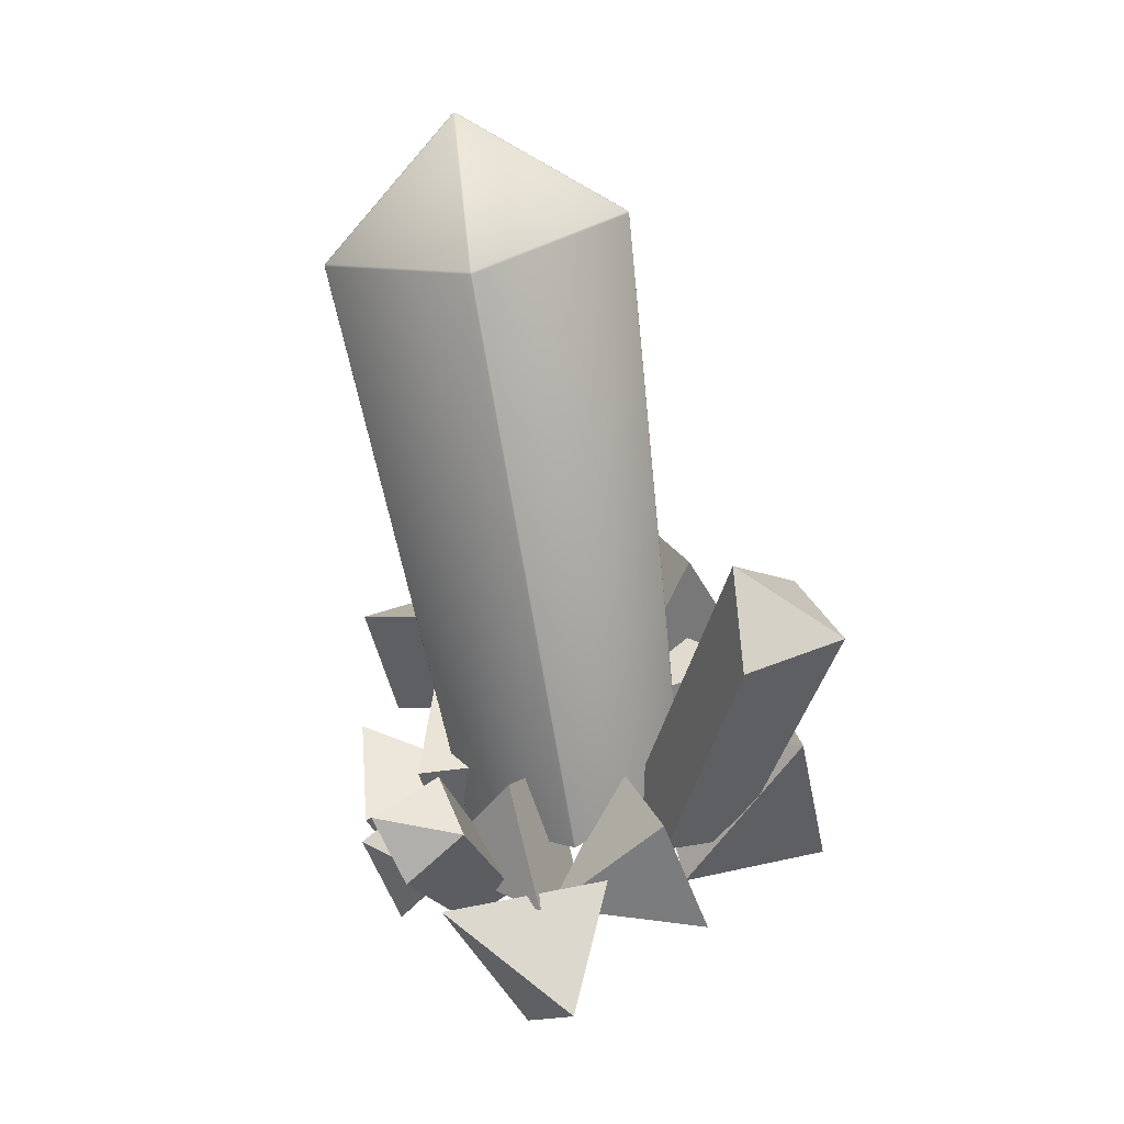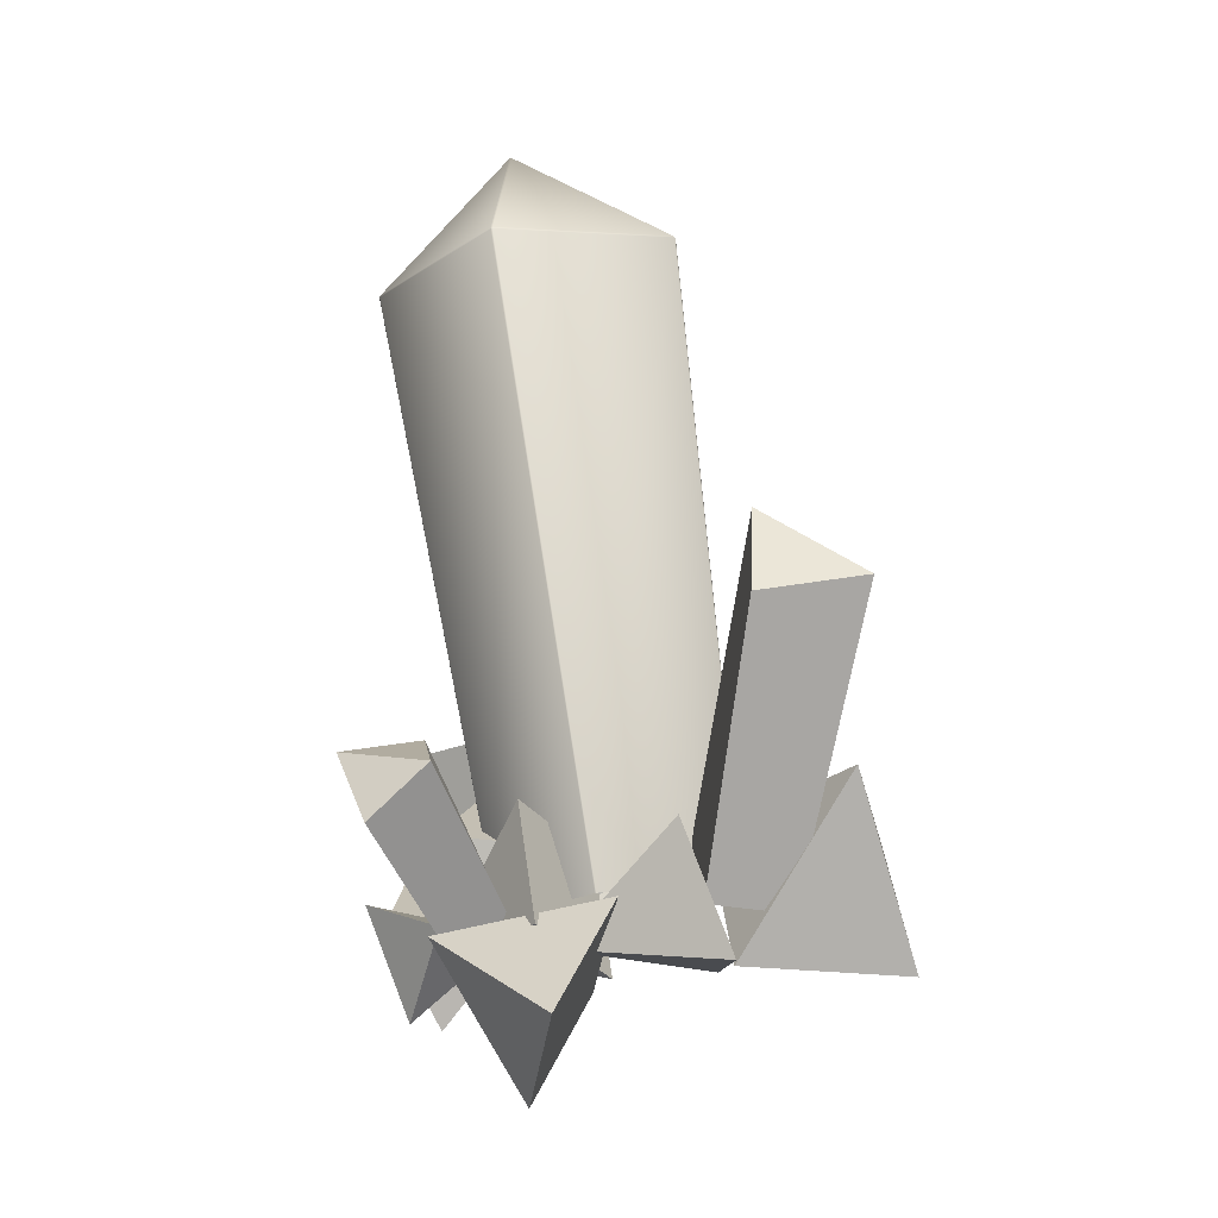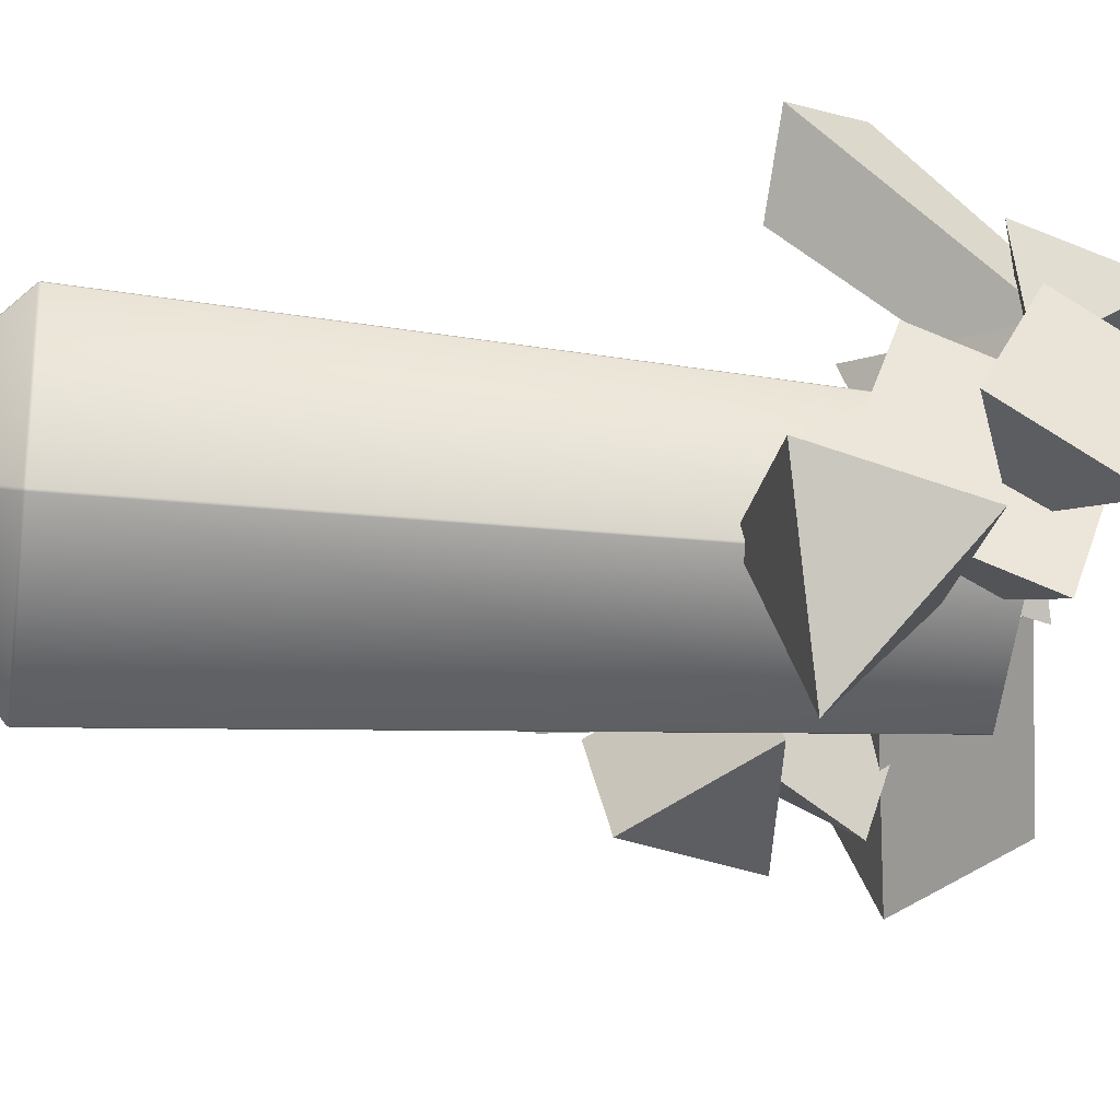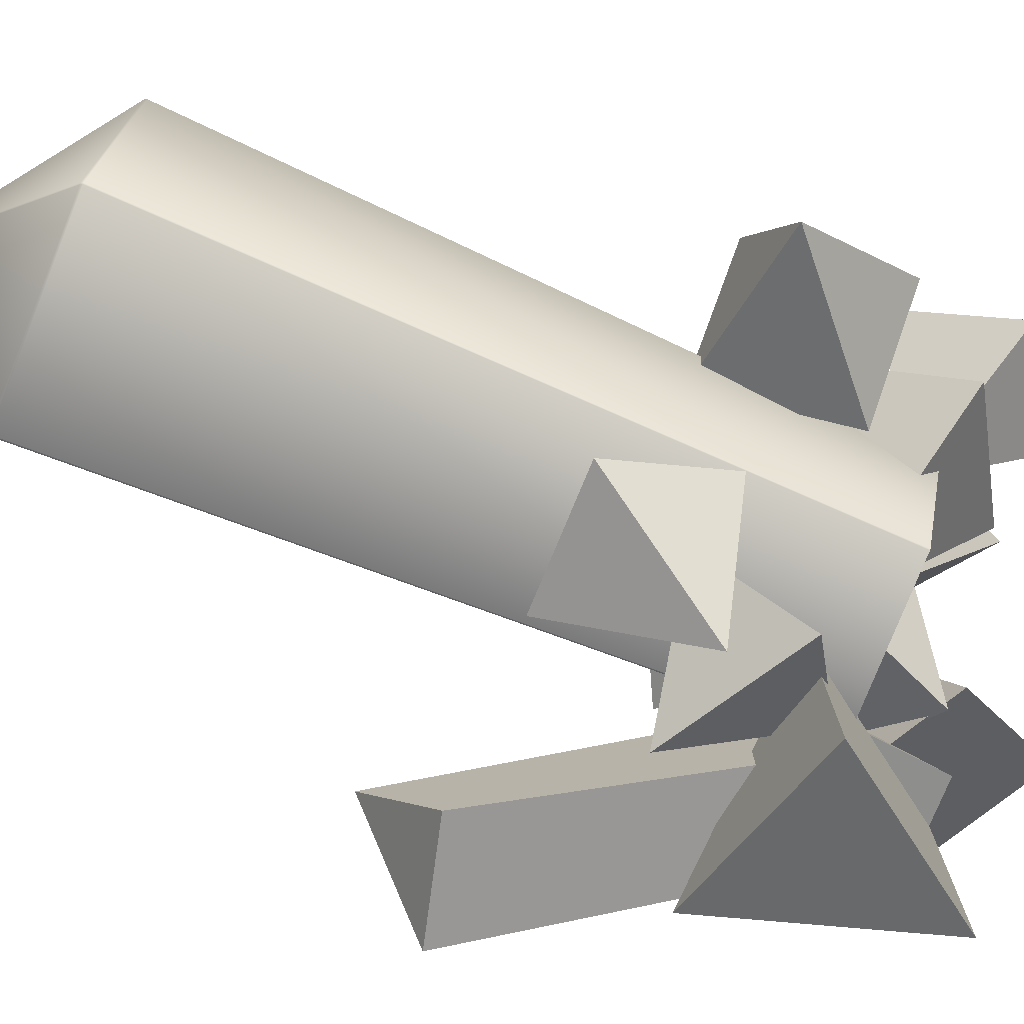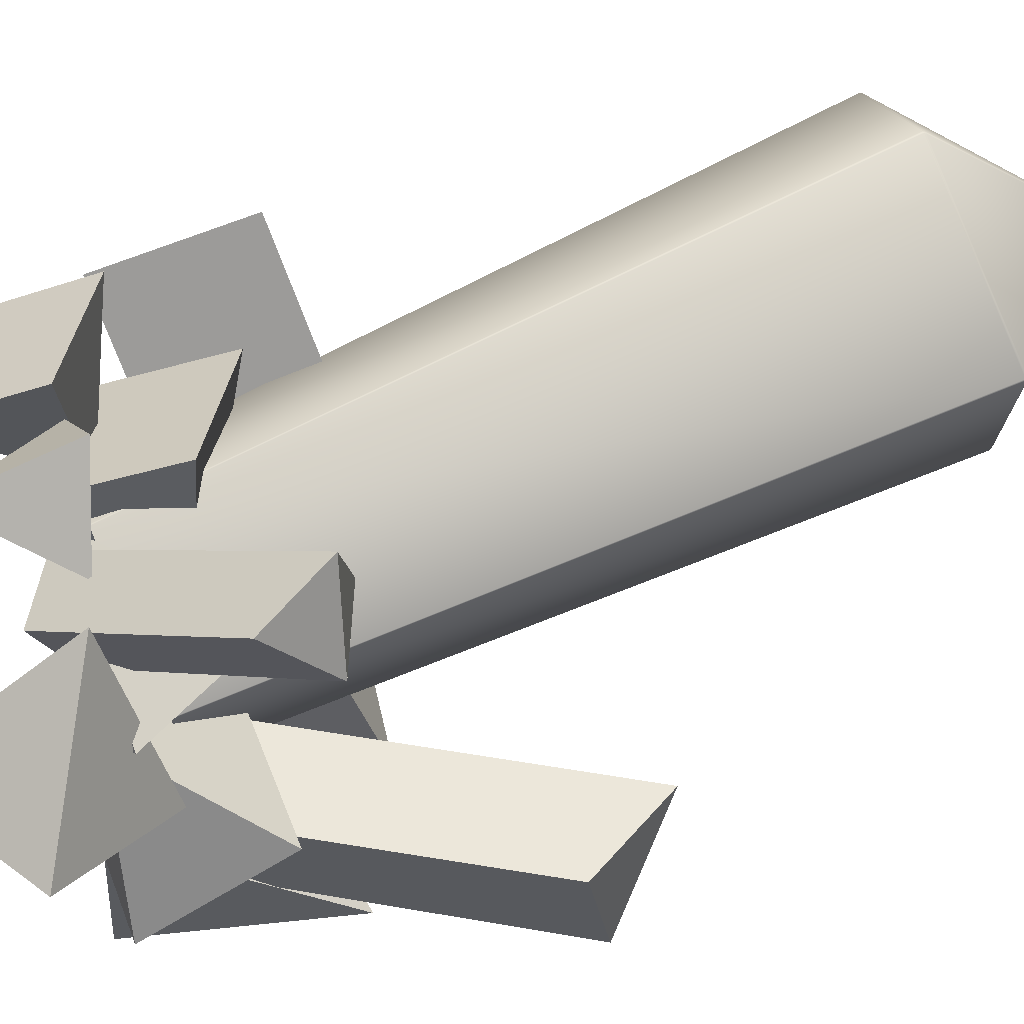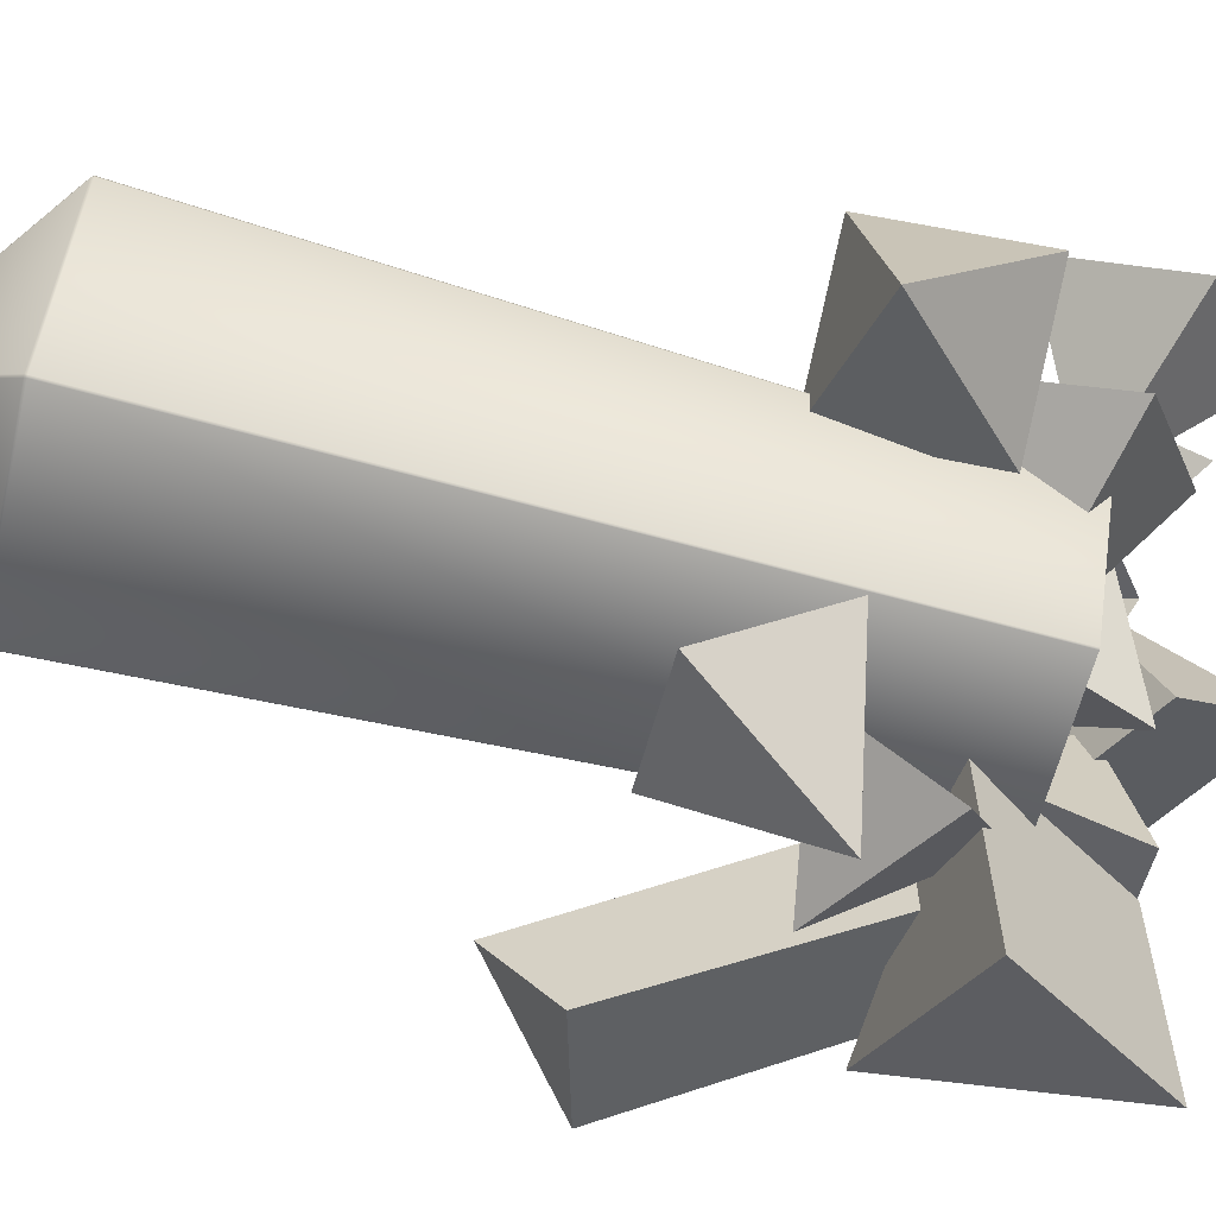
<metadata>
{"format":"obj","ext":"obj","renderer":"f3d","projection":"perspective","resolution":1024,"background":"white","views":[{"elev":23.6,"azim":66.2,"up":"+Y"},{"elev":-10.2,"azim":79.5,"up":"+Y"},{"elev":20.6,"azim":-94.1,"up":"+Z"},{"elev":-69.6,"azim":-105.6,"up":"+Z"},{"elev":58.3,"azim":72.2,"up":"+Z"},{"elev":-49.1,"azim":-96.8,"up":"+Z"}]}
</metadata>
<code>
g NewMesh_tris_138
v 0.02881 4.155 1.639
v -0.871 4.986 1.389
v -0.3937 4.317 0.3265
v 0.03743 4.139 1.641
v -0.3896 4.303 0.3146
v 0.2035 -0.2458 0.9671
v -0.1269 -0.1193 -0.05951
v 0.03241 4.137 1.654
v 0.1996 -0.2475 0.9771
v -0.6597 -0.3753 1.467
v -1.078 3.972 2.287
v 0.02353 4.152 1.654
v -0.8757 4.983 1.404
v -1.076 3.989 2.28
v -0.871 4.986 1.389
v 0.02881 4.155 1.639
v -0.6597 -0.3753 1.467
v -1.093 3.971 2.286
v -1.093 3.987 2.28
v -1.884 4.014 1.636
v -1.283 -0.343 0.9626
v -0.6711 -0.376 1.466
v -1.877 4.029 1.636
v -0.8929 4.979 1.406
v -1.076 3.989 2.28
v -1.093 3.971 2.286
v -1.889 4.015 1.621
v -1.883 4.031 1.62
v -1.703 4.158 0.4912
v -1.143 -0.2316 0.07713
v -1.287 -0.3418 0.9514
v -1.698 4.172 0.4996
v -0.8971 4.983 1.39
v -1.693 4.16 0.4812
v -1.686 4.175 0.4887
v -1.135 -0.23 0.06938
v -0.1359 -0.1192 -0.06517
v -0.4012 4.303 0.3073
v -0.3896 4.303 0.3146
v -0.1269 -0.1193 -0.05951
v -0.4063 4.316 0.3164
v -0.8839 4.986 1.38
v -0.3937 4.317 0.3265
v -0.871 4.986 1.389
v -0.8839 4.986 1.38
v -0.8757 4.983 1.404
v -1.076 3.989 2.28
v -0.8839 4.986 1.38
v -0.8971 4.983 1.39
v -1.877 4.029 1.636
v -1.076 3.989 2.28
v -1.698 4.172 0.4996
v -0.8839 4.986 1.38
v -0.8971 4.983 1.39
v 0.5374 1.752 -0.5867
v -0.1581 -0.0805 0.3131
v -0.1754 -0.1384 -0.2821
v 0.8749 2.128 0.1014
v 1.309 1.642 -0.5536
v 1.292 1.513 0.2159
v 0.3737 -0.3757 -0.275
v 0.391 -0.3178 0.3202
v 0.3614 0.6762 2.081
v -0.3818 -0.5944 1.803
v -0.3209 -0.3931 1.445
v 0.5321 0.5695 2.638
v 0.8698 0.4904 2.099
v 0.7475 0.1224 2.477
v 0.02974 -0.6075 1.384
v -0.03111 -0.8087 1.742
v -0.8904 0.9196 -0.07514
v -0.2022 -0.01563 -0.1429
v -0.8211 0.2848 -0.5935
v -0.2715 0.6191 0.3755
v -0.009139 0.88 -0.5614
v 0.008986 -0.7322 0.1415
v 0.8647 0.1966 0.5789
v -0.07331 0.1486 0.4741
v 0.947 -0.6841 0.2463
v 0.3561 -0.607 1.239
v -1.283 1.518 -0.3185
v -0.3752 0.8155 0.228
v -1.266 0.7387 0.1297
v -0.393 1.595 -0.2202
v -0.7058 0.7248 -0.8185
v -0.87 -0.86 1.505
v -1.501 0.6072 1.363
v -0.5966 0.1708 1.89
v -1.774 -0.4236 0.9786
v -0.5587 0.05345 0.5068
v -1.028 -0.3595 1.855
v -0.08156 -0.4519 1.926
v -0.578 -0.292 2.353
v -0.5314 -0.5194 1.428
v -0.63 -1.057 2.047
v -1.752 0.02091 1.933
v -1.285 -1.102 1.761
v -2.015 -0.6966 1.52
v -1.023 -0.3844 2.174
v -1.127 -0.2667 1.122
v -1.413 0.08851 0.8213
v -1.954 0.862 1.814
v -1.297 1.004 1.116
v -2.07 -0.05353 1.519
v -2.386 0.7585 0.7139
v -0.06813 -0.7768 0.8139
v 0.1218 0.3478 1.46
v -0.5134 0.03479 0.8622
v 0.5671 -0.4638 1.412
v -0.4805 -0.5349 1.844
v 0.6474 -0.2901 0.9126
v 0.3192 -1.572 1.405
v 1.143 -1.007 1.4
v -0.176 -0.855 0.9179
v 0.2113 -0.5267 2.03
v -0.5294 0.2041 0.07895
v 0.2521 -0.7613 -1.117
v -0.5661 0.1422 -1.138
v 0.2888 -0.6994 0.1002
v 0.7643 0.5375 -0.5876
v 0.5374 1.752 -0.5867
v 0.3614 0.6762 2.081
v 1.292 1.513 0.2159
v 1.309 1.642 -0.5536
v 0.391 -0.3178 0.3202
v 0.7475 0.1224 2.477
v 0.8698 0.4904 2.099
v -0.03111 -0.8087 1.742
v -0.8904 0.9196 -0.07514
v -0.2022 -0.01563 -0.1429
v -0.8211 0.2848 -0.5935
v -0.2715 0.6191 0.3755
v 0.008986 -0.7322 0.1415
v 0.8647 0.1966 0.5789
v -0.07331 0.1486 0.4741
v 0.947 -0.6841 0.2463
v -1.283 1.518 -0.3185
v -0.3752 0.8155 0.228
v -1.266 0.7387 0.1297
v -0.393 1.595 -0.2202
v -0.87 -0.86 1.505
v -1.501 0.6072 1.363
v -0.5966 0.1708 1.89
v -1.774 -0.4236 0.9786
v -1.028 -0.3595 1.855
v -0.08156 -0.4519 1.926
v -0.578 -0.292 2.353
v -0.5314 -0.5194 1.428
v -1.752 0.02091 1.933
v -1.285 -1.102 1.761
v -2.015 -0.6966 1.52
v -1.023 -0.3844 2.174
v -1.413 0.08851 0.8213
v -1.954 0.862 1.814
v -1.297 1.004 1.116
v -2.07 -0.05353 1.519
v -0.06813 -0.7768 0.8139
v 0.1218 0.3478 1.46
v -0.5134 0.03479 0.8622
v 0.5671 -0.4638 1.412
v 0.6474 -0.2901 0.9126
v 0.3192 -1.572 1.405
v 1.143 -1.007 1.4
v -0.176 -0.855 0.9179
v -0.5294 0.2041 0.07895
v 0.2521 -0.7613 -1.117
v -0.5661 0.1422 -1.138
v 0.2888 -0.6994 0.1002
v -0.1581 -0.0805 0.3131
v 0.8749 2.128 0.1014
v 1.309 1.642 -0.5536
v 0.8749 2.128 0.1014
v -0.3818 -0.5944 1.803
v 0.5321 0.5695 2.638
v 0.8698 0.4904 2.099
v 0.5321 0.5695 2.638
v -0.009139 0.88 -0.5614
v -0.2022 -0.01563 -0.1429
v -0.2715 0.6191 0.3755
v -0.009139 0.88 -0.5614
v -0.8904 0.9196 -0.07514
v -0.8211 0.2848 -0.5935
v -0.009139 0.88 -0.5614
v 0.3561 -0.607 1.239
v 0.8647 0.1966 0.5789
v 0.947 -0.6841 0.2463
v 0.3561 -0.607 1.239
v 0.008986 -0.7322 0.1415
v -0.07331 0.1486 0.4741
v 0.3561 -0.607 1.239
v -0.7058 0.7248 -0.8185
v -0.3752 0.8155 0.228
v -0.393 1.595 -0.2202
v -0.7058 0.7248 -0.8185
v -1.283 1.518 -0.3185
v -1.266 0.7387 0.1297
v -0.7058 0.7248 -0.8185
v -0.5587 0.05345 0.5068
v -1.501 0.6072 1.363
v -1.774 -0.4236 0.9786
v -0.5587 0.05345 0.5068
v -0.87 -0.86 1.505
v -0.5966 0.1708 1.89
v -0.5587 0.05345 0.5068
v -0.63 -1.057 2.047
v -0.08156 -0.4519 1.926
v -0.5314 -0.5194 1.428
v -0.63 -1.057 2.047
v -1.028 -0.3595 1.855
v -0.578 -0.292 2.353
v -0.63 -1.057 2.047
v -1.127 -0.2667 1.122
v -1.285 -1.102 1.761
v -1.023 -0.3844 2.174
v -1.127 -0.2667 1.122
v -1.752 0.02091 1.933
v -2.015 -0.6966 1.52
v -1.127 -0.2667 1.122
v -2.386 0.7585 0.7139
v -1.954 0.862 1.814
v -2.07 -0.05353 1.519
v -2.386 0.7585 0.7139
v -1.413 0.08851 0.8213
v -1.297 1.004 1.116
v -2.386 0.7585 0.7139
v -0.4805 -0.5349 1.844
v 0.1218 0.3478 1.46
v 0.5671 -0.4638 1.412
v -0.4805 -0.5349 1.844
v -0.06813 -0.7768 0.8139
v -0.5134 0.03479 0.8622
v -0.4805 -0.5349 1.844
v 0.2113 -0.5267 2.03
v 0.3192 -1.572 1.405
v -0.176 -0.855 0.9179
v 0.2113 -0.5267 2.03
v 0.6474 -0.2901 0.9126
v 1.143 -1.007 1.4
v 0.2113 -0.5267 2.03
v 0.7643 0.5375 -0.5876
v 0.2521 -0.7613 -1.117
v 0.2888 -0.6994 0.1002
v 0.7643 0.5375 -0.5876
v -0.5294 0.2041 0.07895
v -0.5661 0.1422 -1.138
v 0.7643 0.5375 -0.5876
v -0.1754 -0.1384 -0.2821
v 1.309 1.642 -0.5536
v 0.5374 1.752 -0.5867
v 0.3737 -0.3757 -0.275
v 0.8749 2.128 0.1014
v 1.292 1.513 0.2159
v -0.1581 -0.0805 0.3131
v -0.3209 -0.3931 1.445
v 0.8698 0.4904 2.099
v 0.3614 0.6762 2.081
v 0.02974 -0.6075 1.384
v 0.5321 0.5695 2.638
v 0.7475 0.1224 2.477
v -0.3818 -0.5944 1.803
f 13 16 15
f 10 26 22
f 49 50 24
f 52 54 53
f 57 56 55
f 169 58 55
f 60 59 170
f 172 171 121
f 65 64 63
f 173 66 63
f 68 67 174
f 176 175 122
f 72 73 75
f 71 74 177
f 180 179 178
f 183 182 181
f 77 78 80
f 76 79 184
f 187 186 185
f 190 189 188
f 82 83 85
f 81 84 191
f 194 193 192
f 197 196 195
f 87 88 90
f 86 89 198
f 201 200 199
f 204 203 202
f 92 93 95
f 91 94 205
f 208 207 206
f 211 210 209
f 97 98 100
f 96 99 212
f 215 214 213
f 218 217 216
f 102 103 105
f 101 104 219
f 222 221 220
f 225 224 223
f 107 108 110
f 106 109 226
f 229 228 227
f 232 231 230
f 112 113 115
f 111 114 233
f 236 235 234
f 239 238 237
f 117 118 120
f 116 119 240
f 243 242 241
f 246 245 244
f 11 10 8
f 11 8 12
f 12 8 4
f 12 4 1
f 1 4 3
f 1 3 2
f 4 8 6
f 4 6 5
f 5 6 7
f 43 39 41
f 41 39 38
f 41 38 35
f 35 38 34
f 35 34 32
f 32 34 29
f 32 29 28
f 28 29 27
f 28 27 23
f 23 27 20
f 23 20 19
f 19 20 18
f 19 18 11
f 11 18 17
f 20 27 21
f 20 21 18
f 18 21 22
f 24 23 19
f 24 19 25
f 39 40 37
f 39 37 38
f 38 37 34
f 41 45 44
f 41 44 43
f 24 47 46
f 24 46 33
f 33 46 48
f 48 46 44
f 11 51 19
f 61 124 123
f 61 123 62
f 248 250 247
f 248 247 249
f 251 253 125
f 251 125 252
f 69 127 126
f 69 126 70
f 255 257 254
f 255 254 256
f 258 260 128
f 258 128 259
f 130 132 129
f 130 129 131
f 134 136 133
f 134 133 135
f 138 140 137
f 138 137 139
f 142 144 141
f 142 141 143
f 146 148 145
f 146 145 147
f 150 152 149
f 150 149 151
f 154 156 153
f 154 153 155
f 158 160 157
f 158 157 159
f 162 164 161
f 162 161 163
f 166 168 165
f 166 165 167
f 4 5 3
f 8 10 9
f 8 9 6
f 14 11 12
f 14 12 13
f 13 12 1
f 31 21 27
f 31 27 30
f 30 27 29
f 30 29 34
f 28 23 33
f 28 33 32
f 36 30 34
f 36 34 37
f 35 32 42
f 35 42 41

</code>
